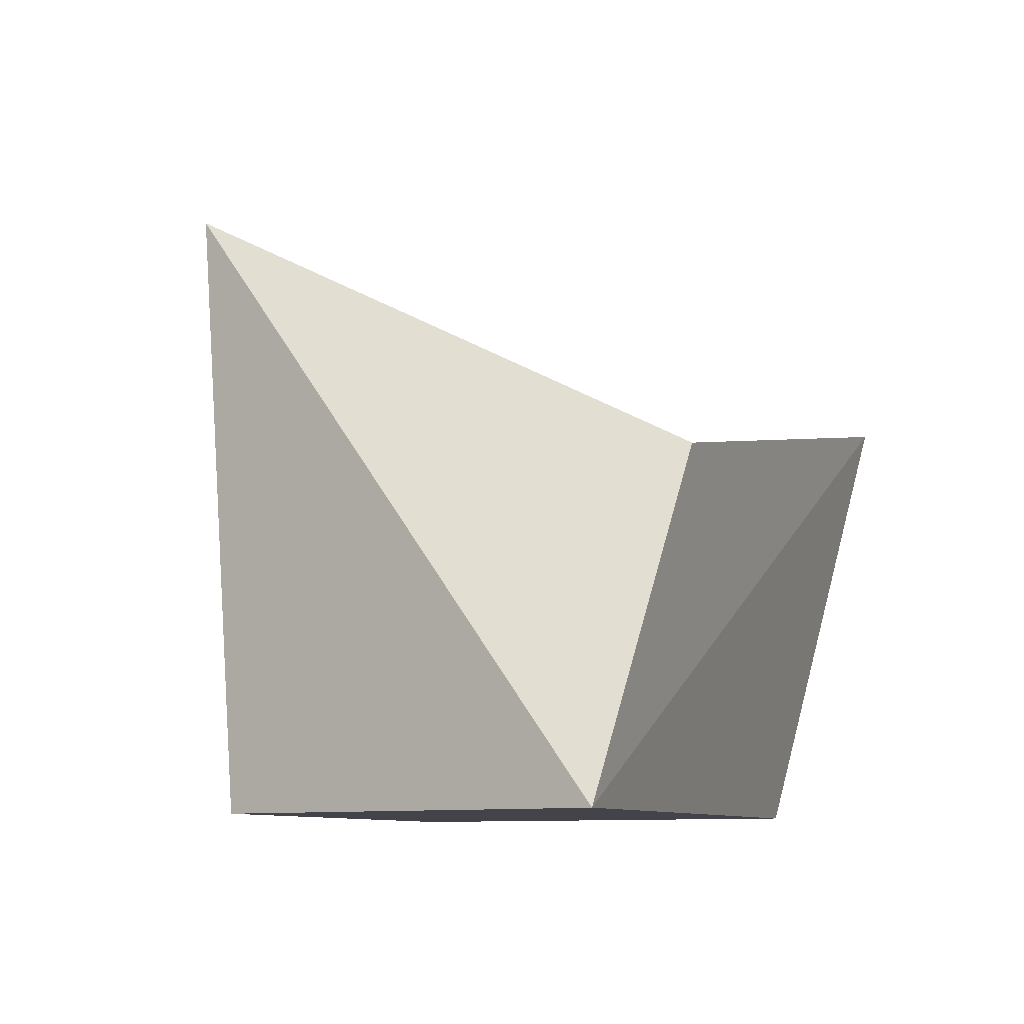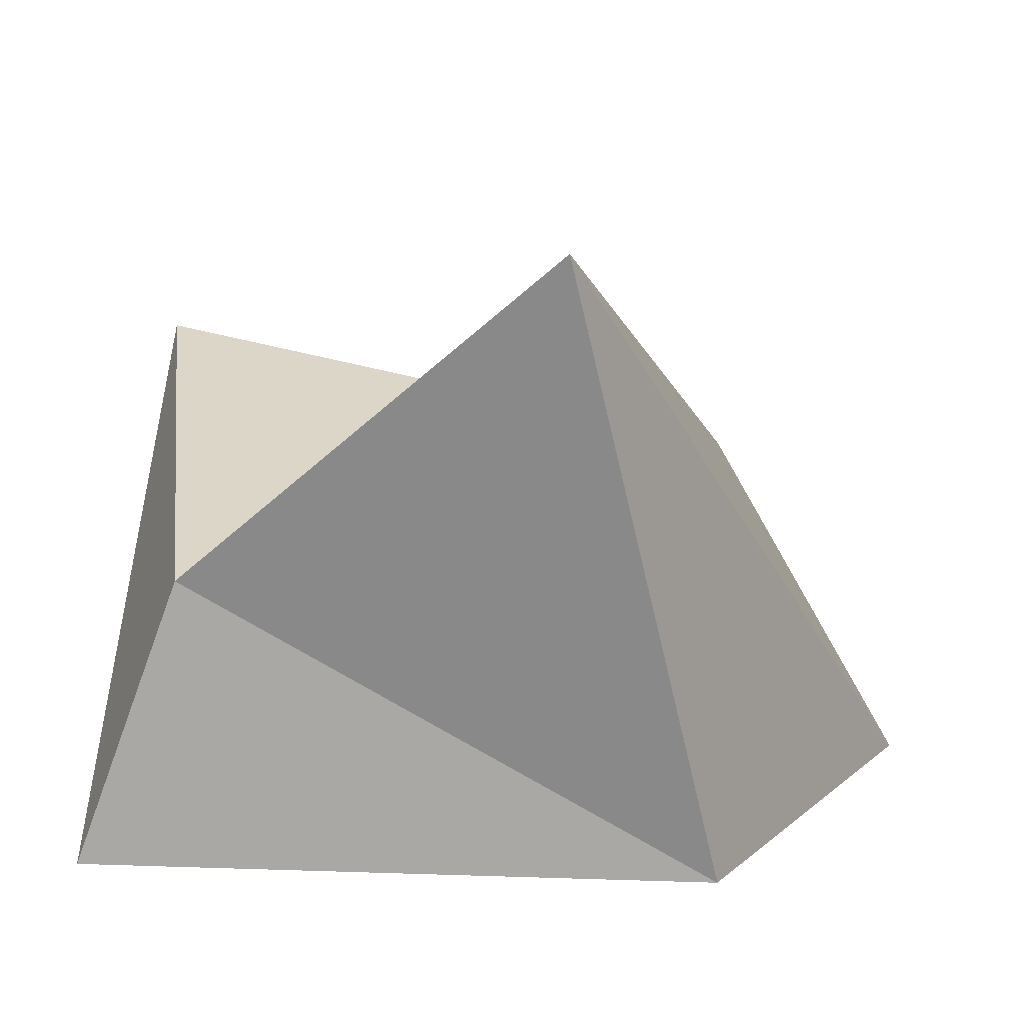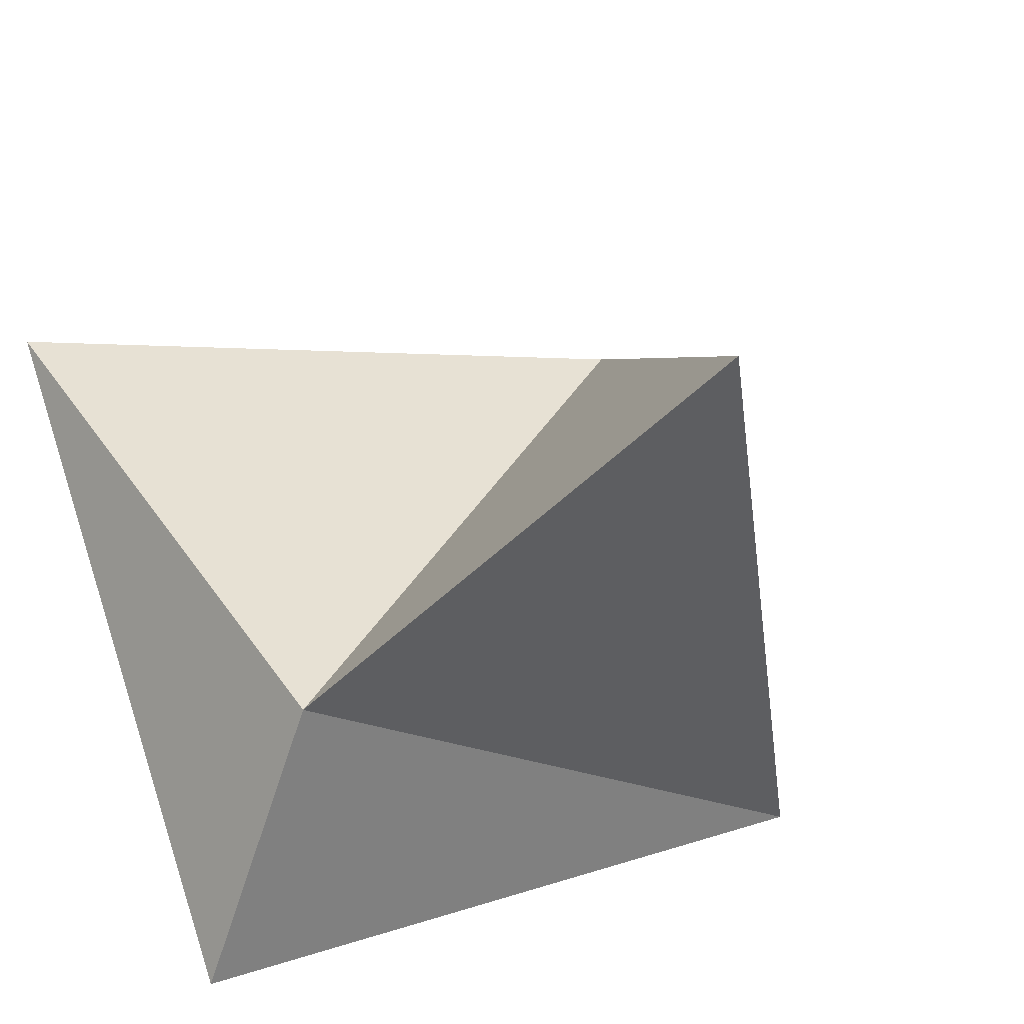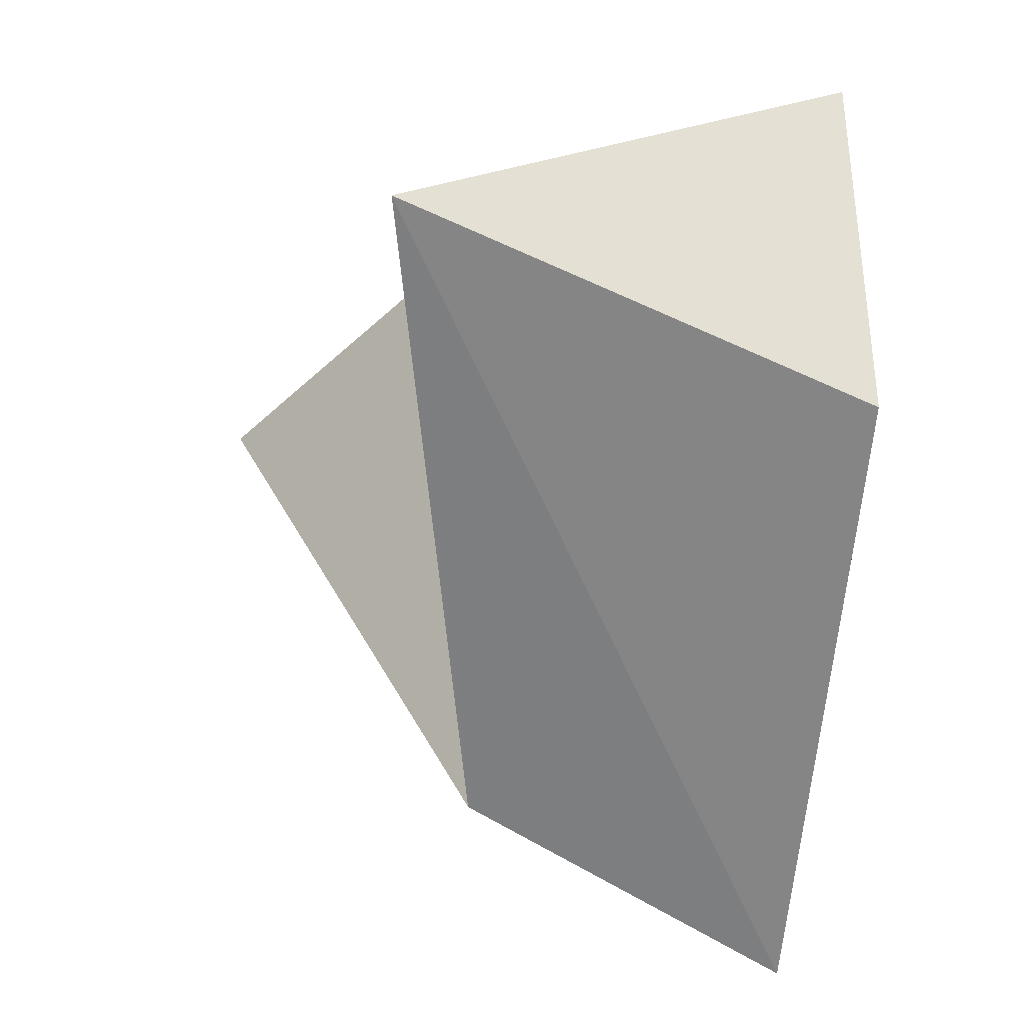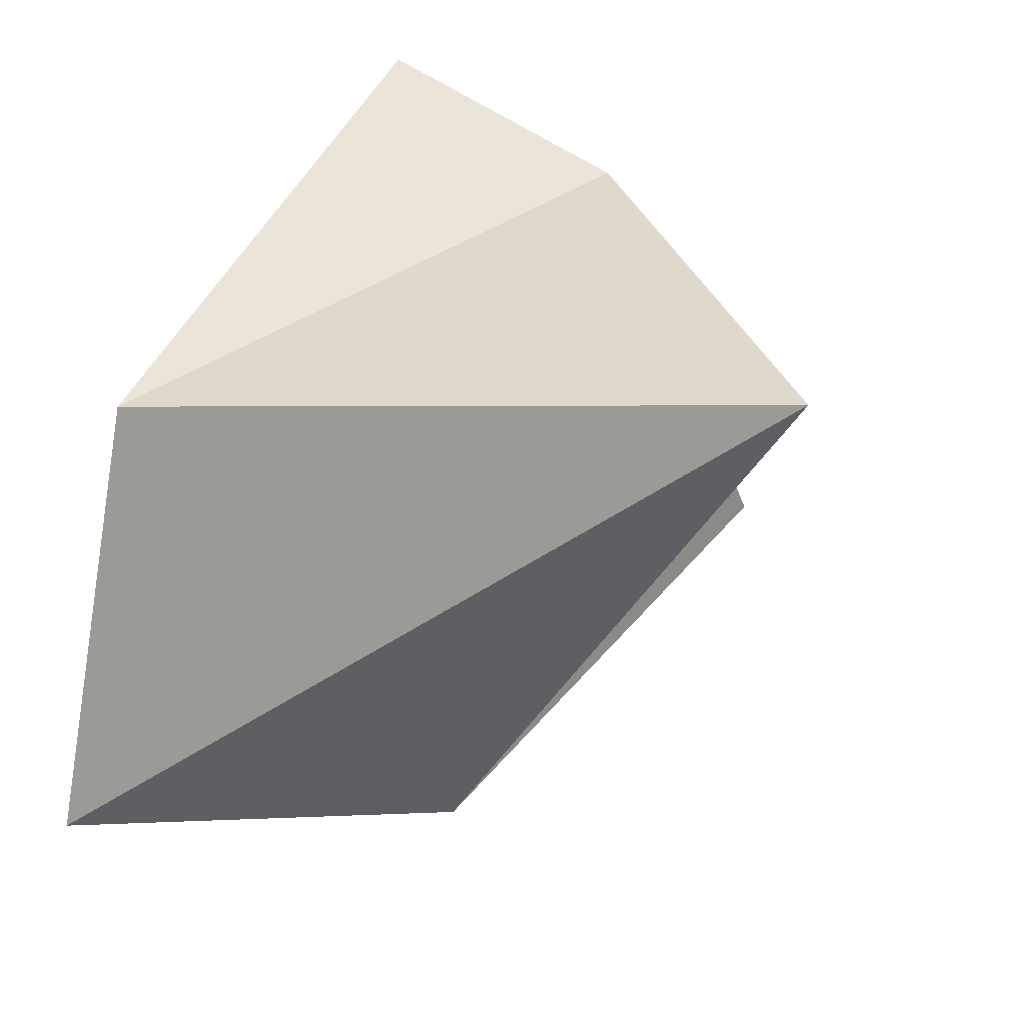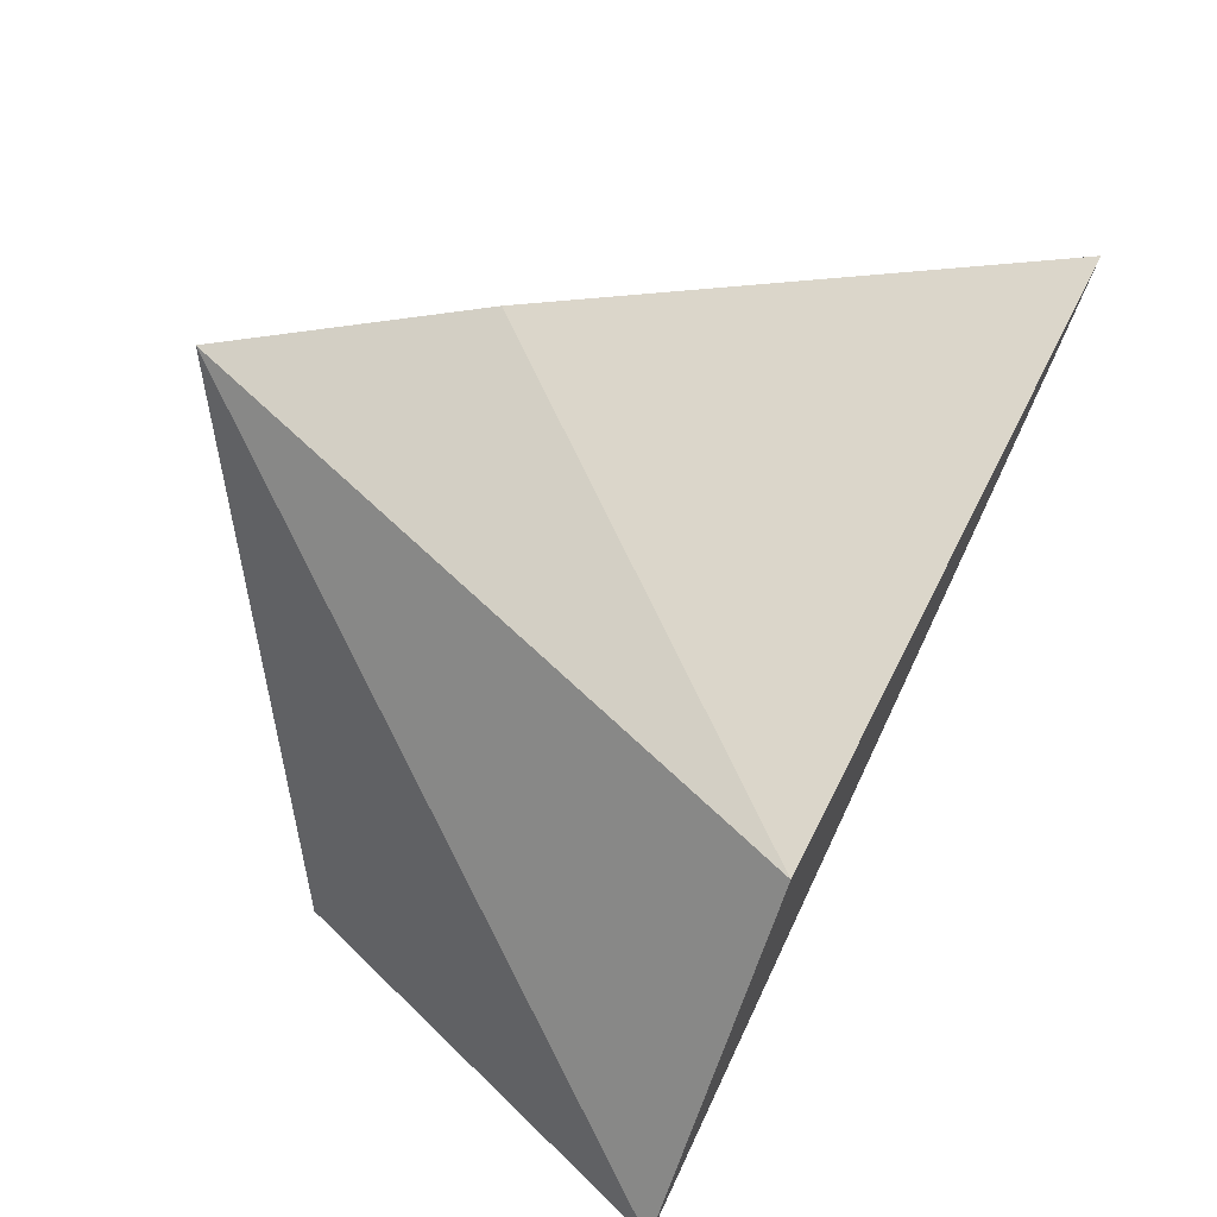
<metadata>
{"format":"obj","ext":"obj","renderer":"f3d","projection":"perspective","resolution":1024,"background":"white","views":[{"elev":-8.5,"azim":105.6,"up":"+Y"},{"elev":14.3,"azim":4.2,"up":"+Y"},{"elev":30.8,"azim":-24.1,"up":"+Y"},{"elev":-66.3,"azim":-95.0,"up":"+Z"},{"elev":44.6,"azim":112.7,"up":"+Z"},{"elev":55.7,"azim":109.5,"up":"+Y"}]}
</metadata>
<code>
o Cube
v 1.892 -1 -0.7857
v 1 -1 1
v -1.814 -1 1
v -1 -1 -1
v 1 0.498 -1
v 0.3658 1.781 1.447
v -1.328 0.3071 1
v -1.814 1 -1.378
f 1 2 3 4
f 5 8 7
f 1 5 6
f 2 6 7
f 3 7 8
f 5 1 8
f 7 6 5
f 6 2 1
f 8 4 3
f 7 3 2
f 8 1 4

</code>
